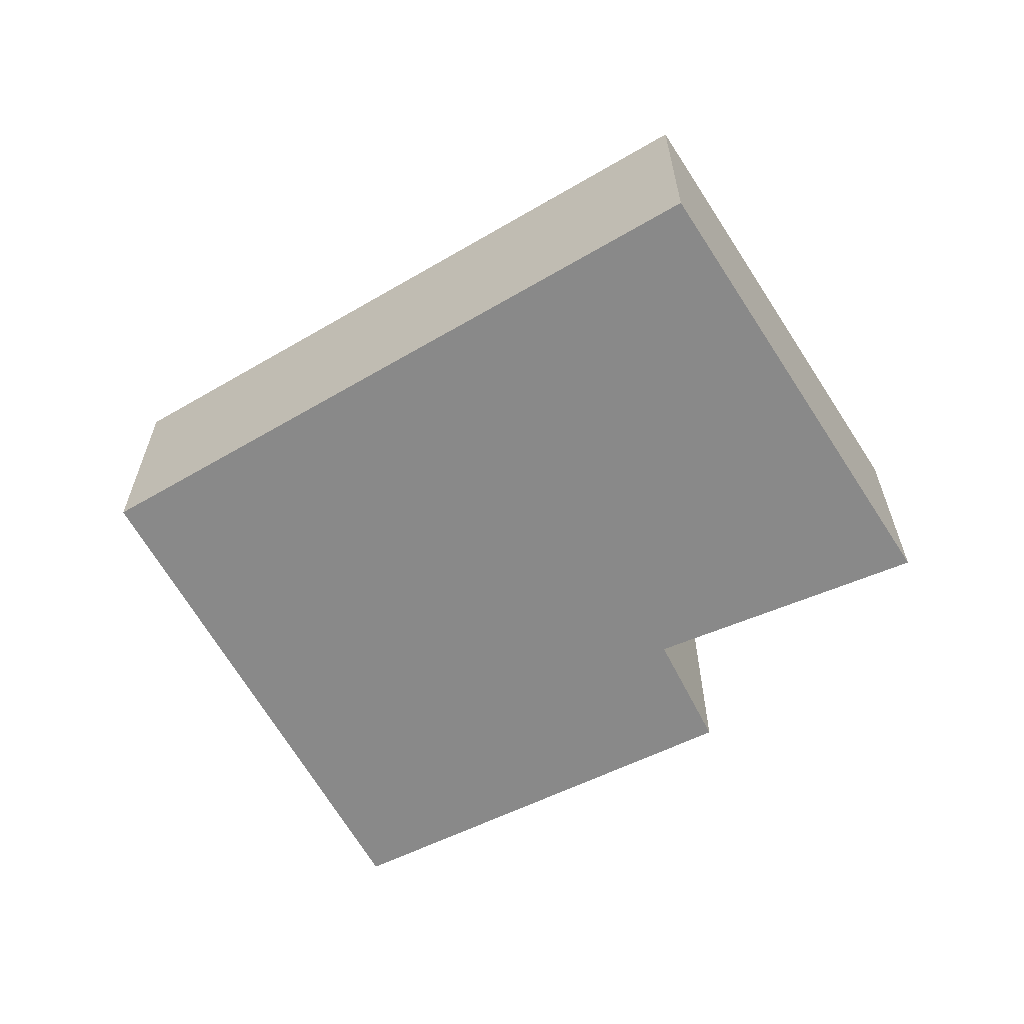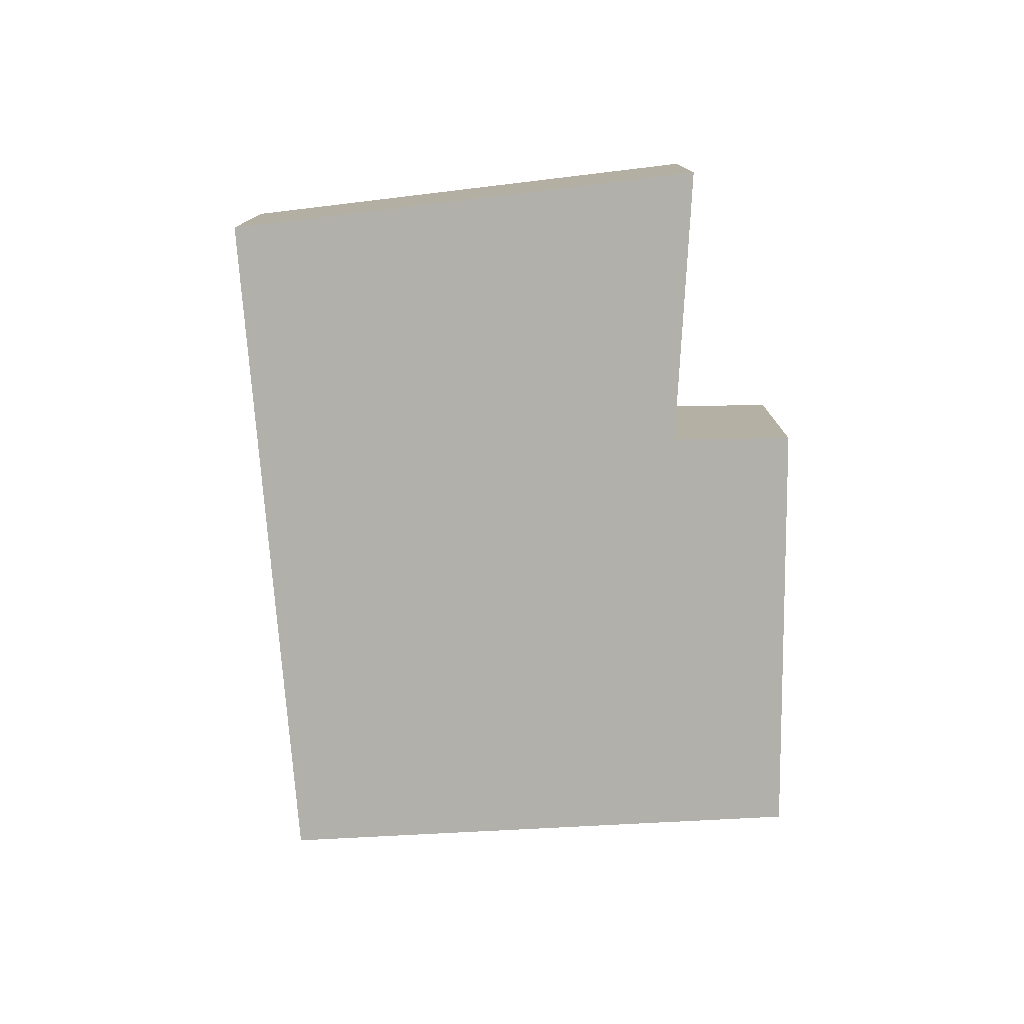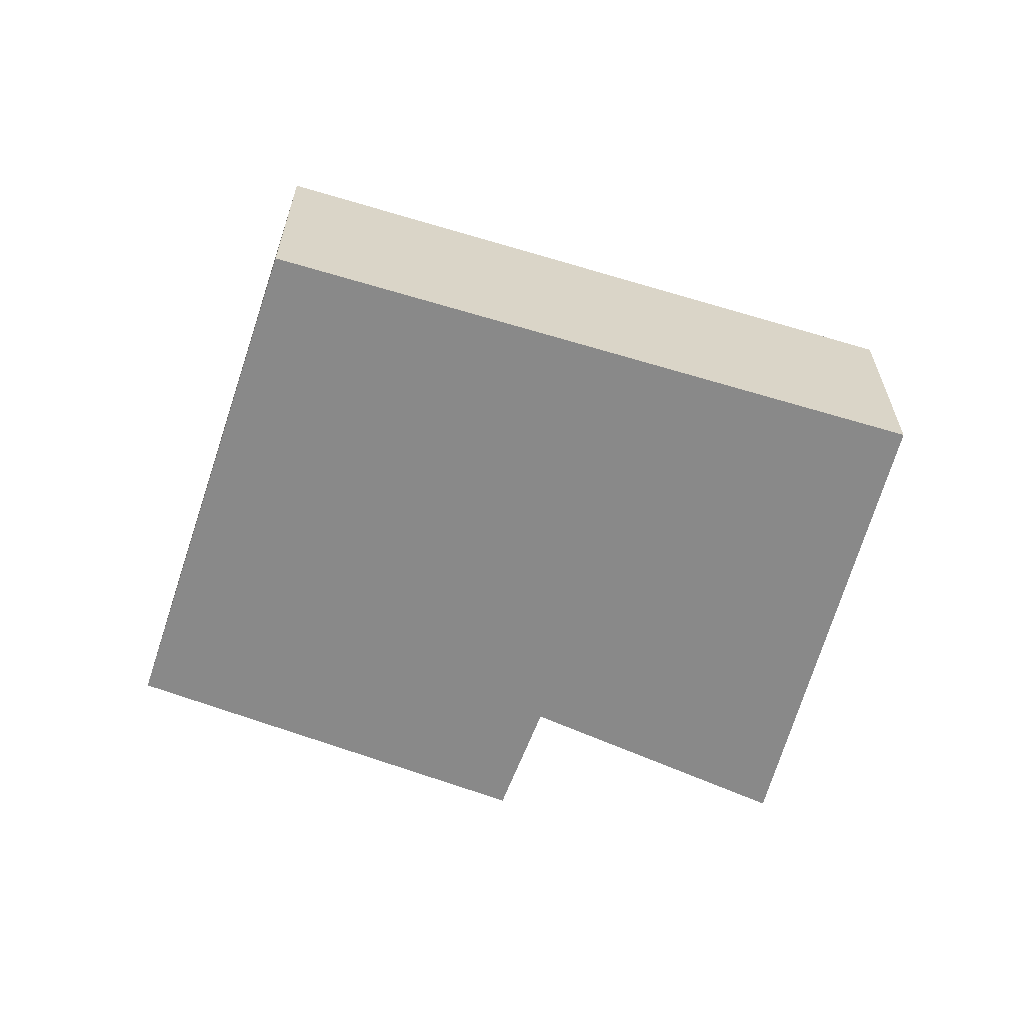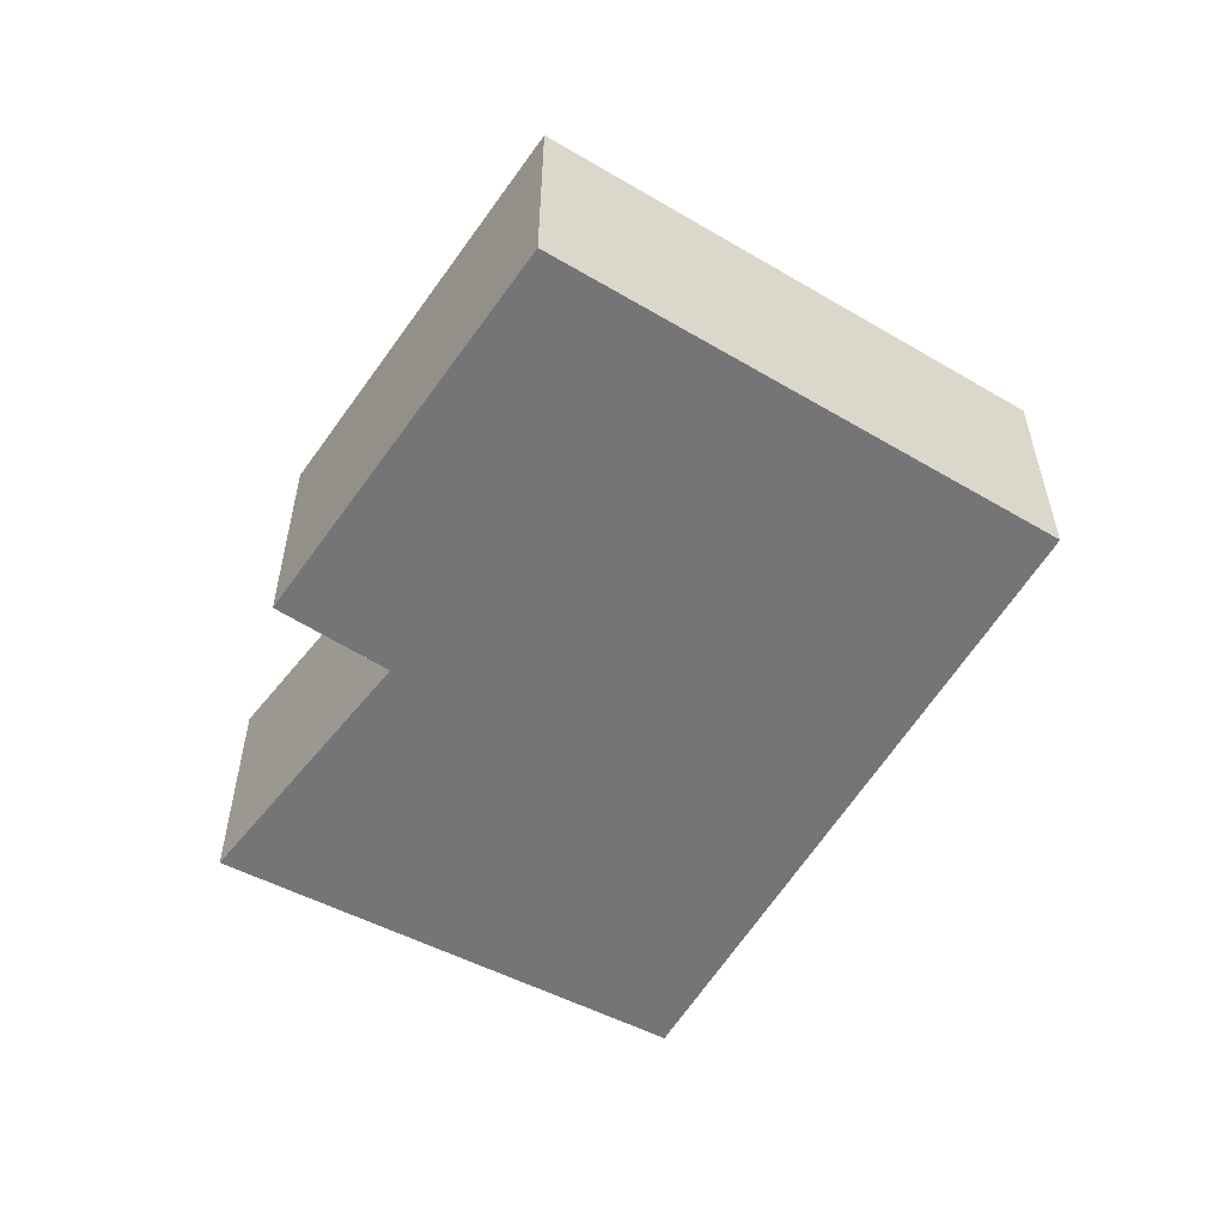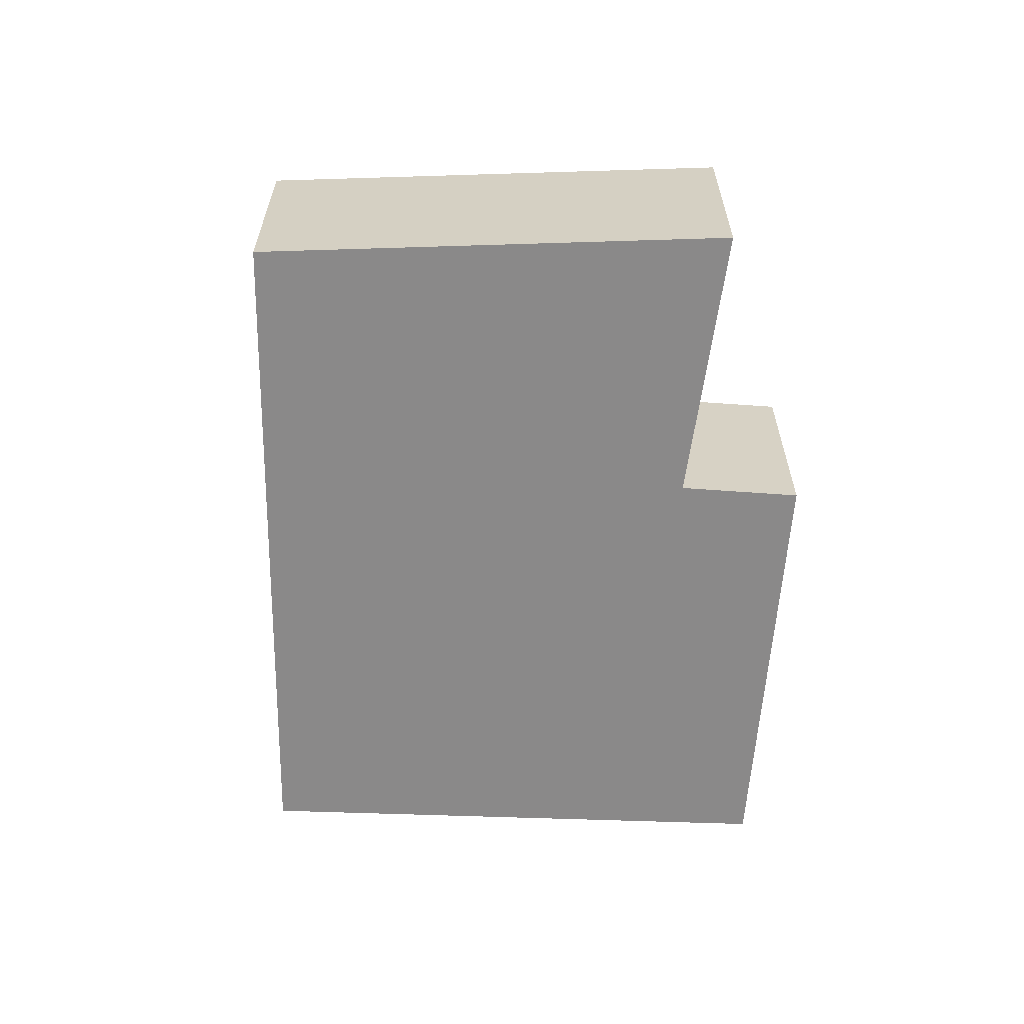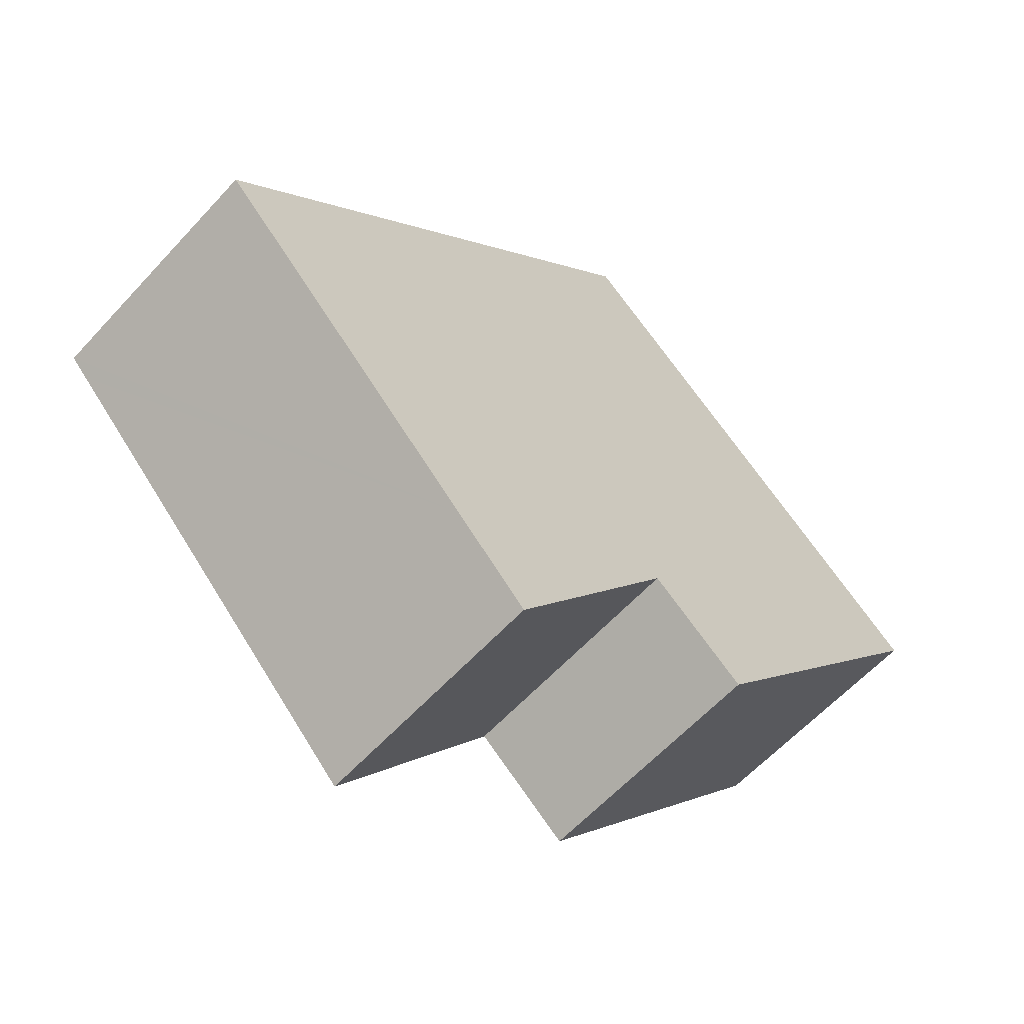
<metadata>
{"format":"obj","ext":"obj","renderer":"f3d","projection":"perspective","resolution":1024,"background":"white","views":[{"elev":-63.1,"azim":77.2,"up":"+Y"},{"elev":-78.4,"azim":141.3,"up":"+Y"},{"elev":-63.1,"azim":29.8,"up":"+Y"},{"elev":-56.6,"azim":-73.4,"up":"+Y"},{"elev":-63.3,"azim":136.3,"up":"+Y"},{"elev":-60.3,"azim":137.8,"up":"+Z"}]}
</metadata>
<code>
v  5.421 2.415 -5.001
v  3.726 2.415 -2.624
v  6.158 2.415 -4.251
v  5.38 2.415 -4.944
v  7.301 2.415 0.267
v  0 2.415 1.479e-16
v  4.099 2.415 3.652
v  8.918 2.415 -1.442
v  8.746 2.415 -1.617
v  2.754 2.415 -3.426
v  5.421 3.062e-16 -5.001
v  3.726 1.607e-16 -2.624
v  5.38 3.027e-16 -4.944
v  2.754 2.098e-16 -3.426
v  0 0 0
v  8.918 8.83e-17 -1.442
v  8.746 9.901e-17 -1.617
v  6.158 2.603e-16 -4.251
v  4.099 -2.236e-16 3.652
v  7.301 -1.635e-17 0.267
g defaultobject
f 1 2 3
f 2 1 4
f 5 6 7
f 6 5 8
f 6 8 9
f 6 9 3
f 6 3 2
f 6 2 10
f 11 4 1
f 4 11 2
f 2 11 12
f 12 11 13
f 14 6 10
f 6 14 15
f 12 10 2
f 10 12 14
f 16 9 8
f 9 16 3
f 3 16 17
f 3 17 18
f 3 18 1
f 1 18 11
f 15 7 6
f 7 15 19
f 19 5 7
f 5 19 20
f 5 20 8
f 8 20 16
f 20 17 16
f 17 20 19
f 17 19 18
f 18 19 15
f 18 15 12
f 12 15 14
f 12 11 18
f 11 12 13

</code>
